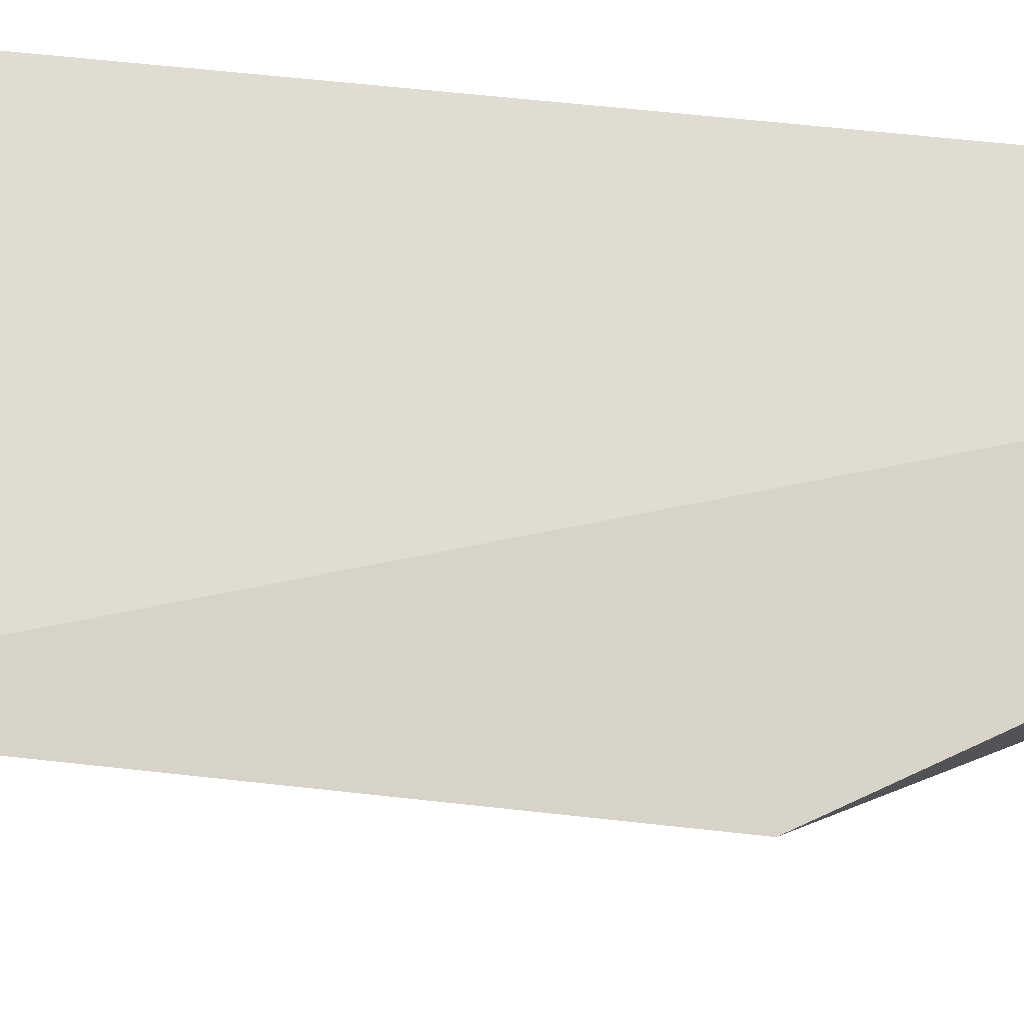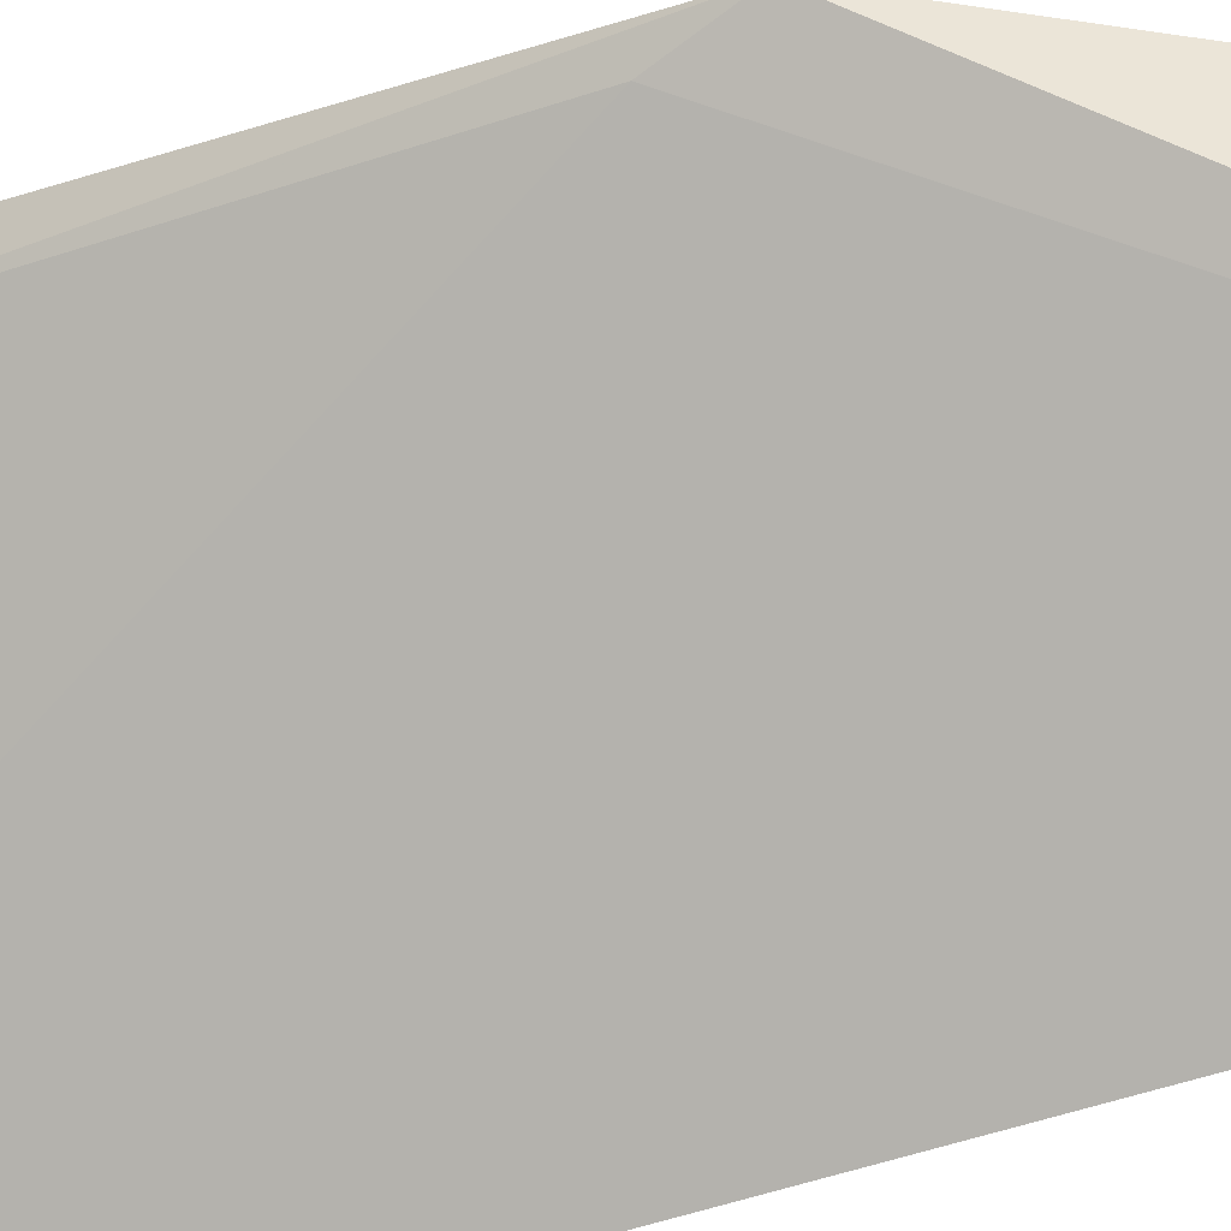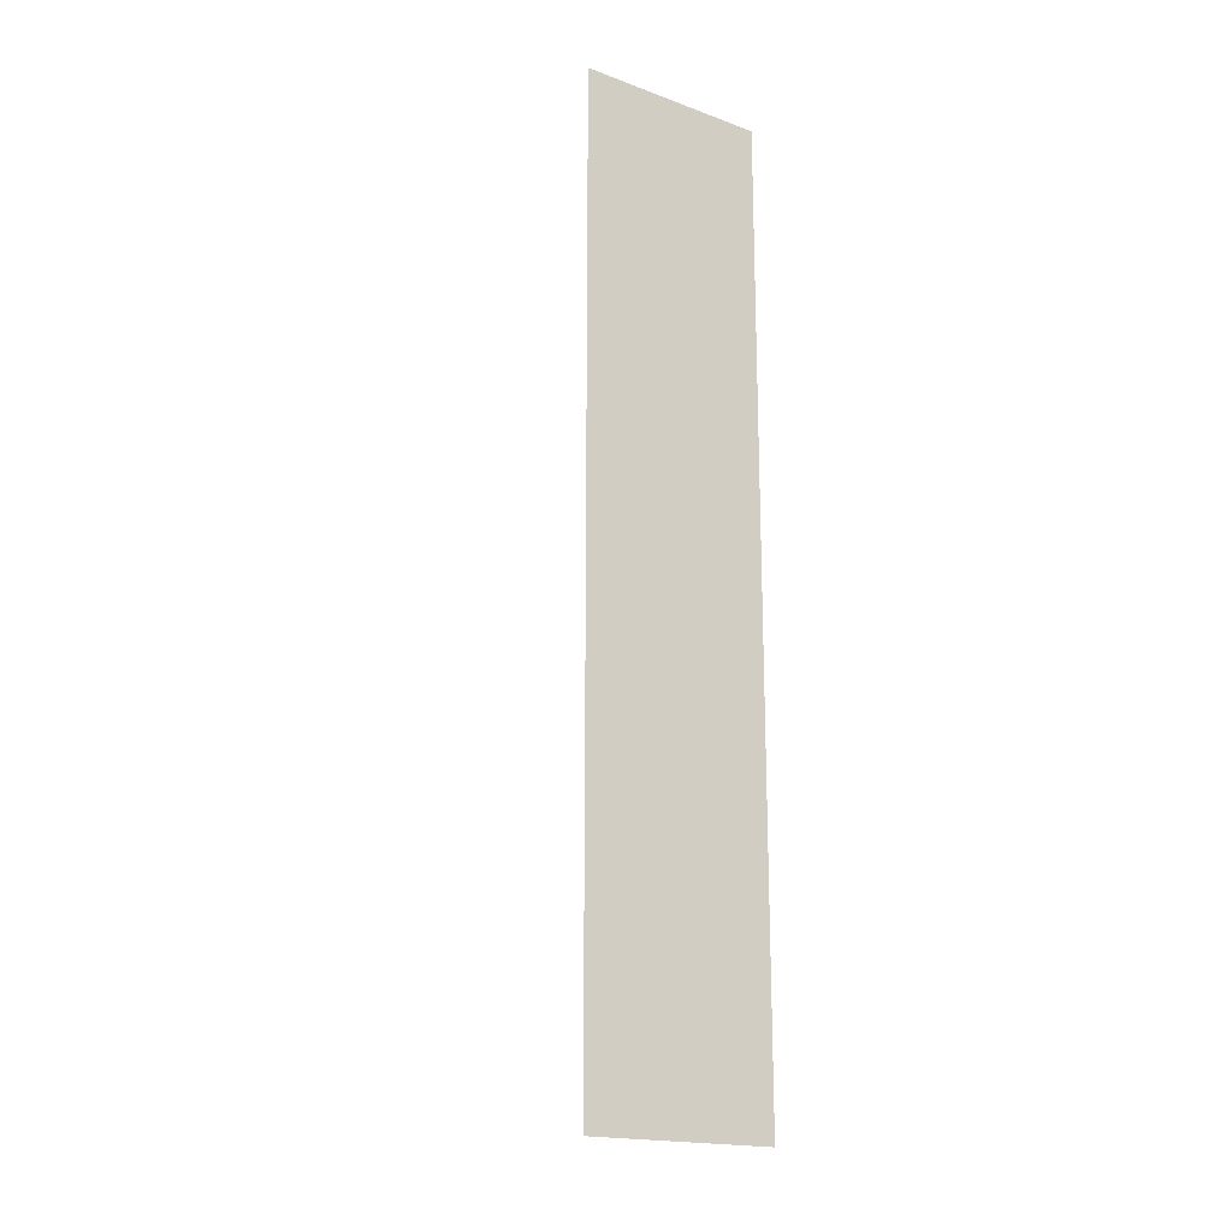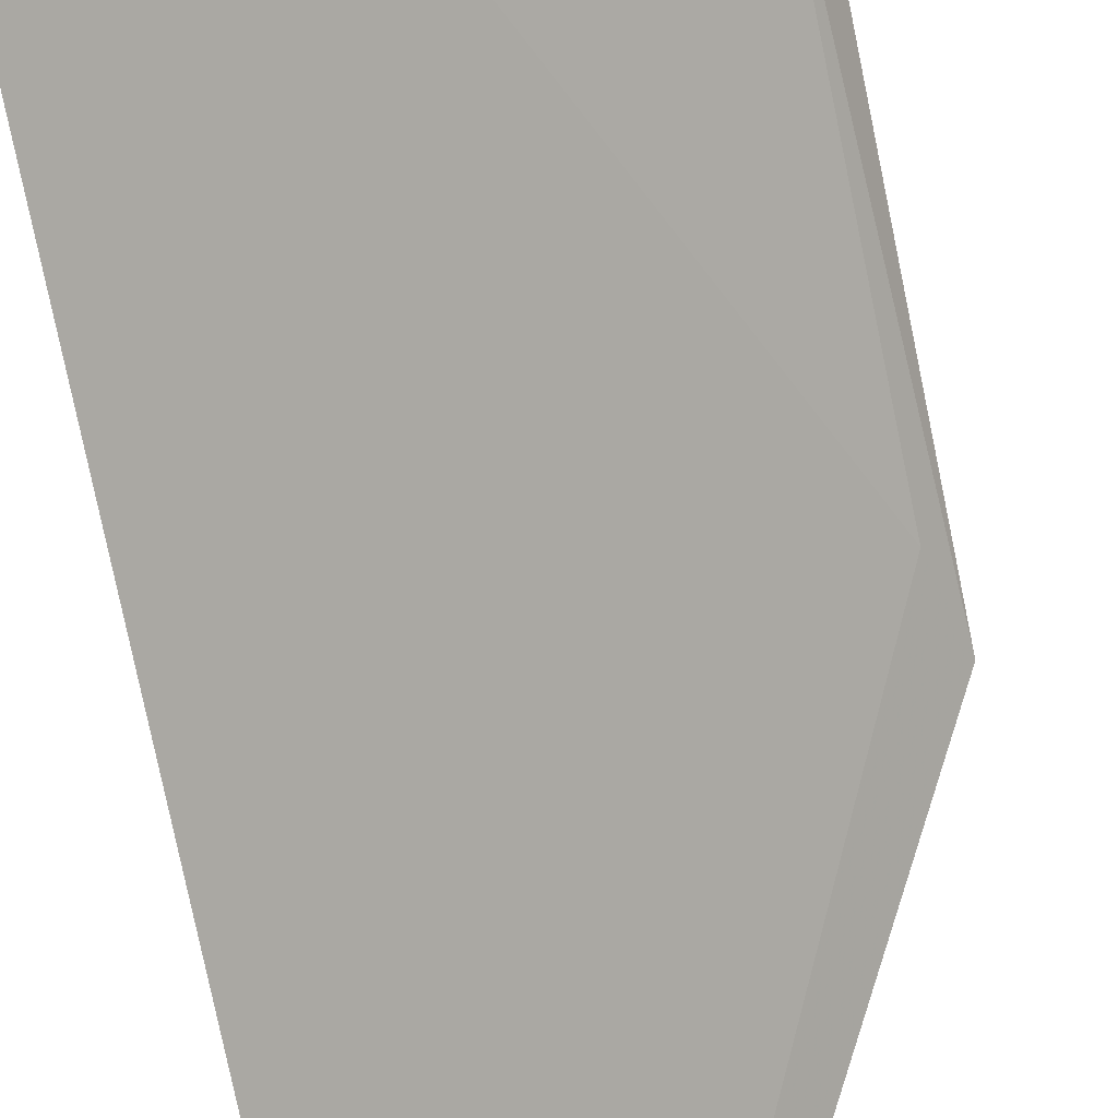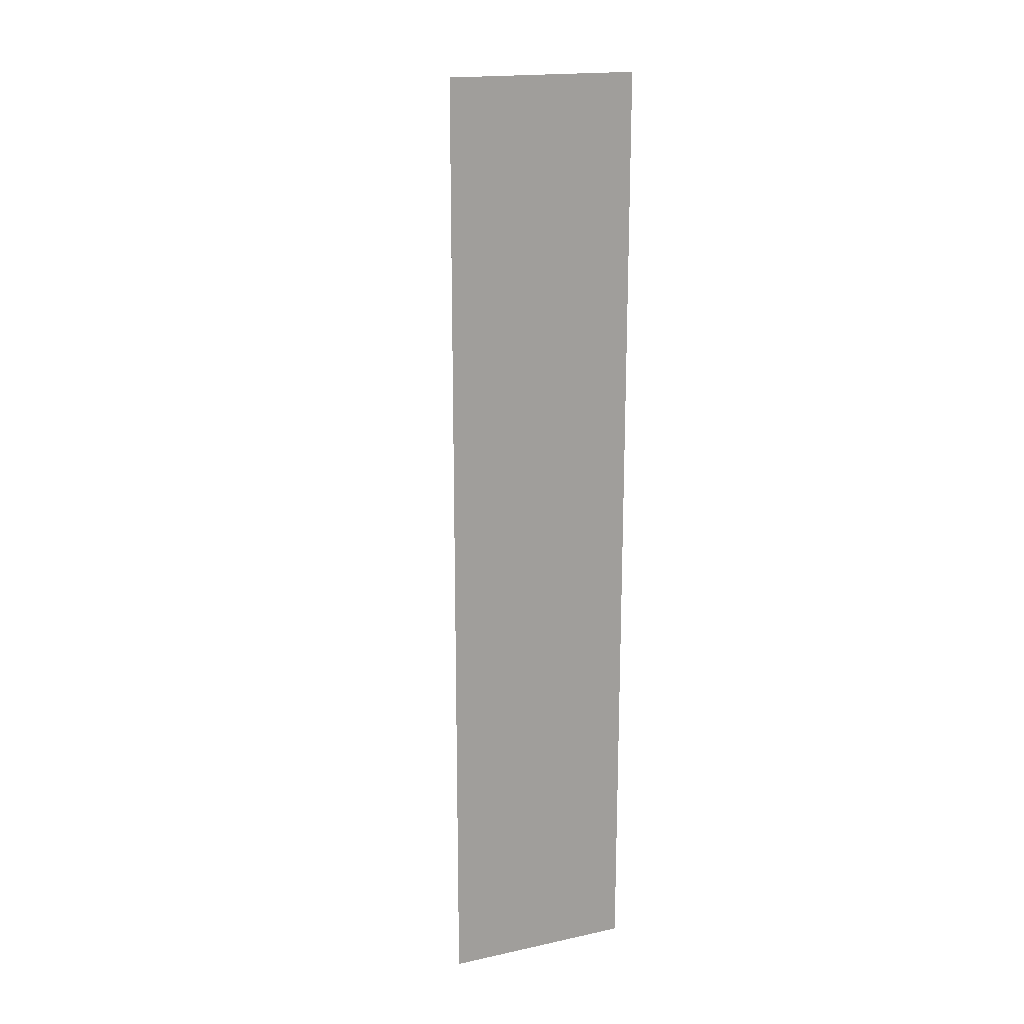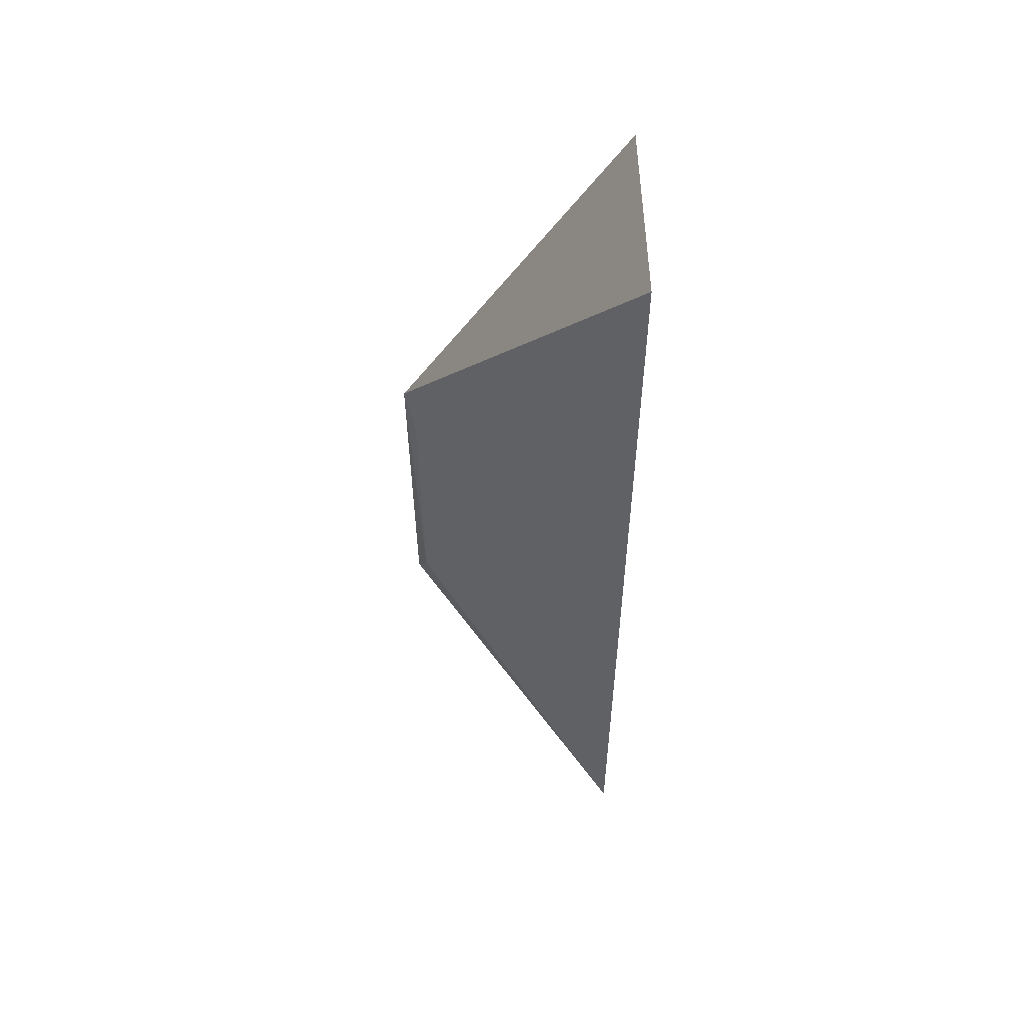
<metadata>
{"format":"obj","ext":"obj","renderer":"f3d","projection":"perspective","resolution":1024,"background":"white","views":[{"elev":77.2,"azim":-84.5,"up":"+Y"},{"elev":-45.4,"azim":-67.8,"up":"+Y"},{"elev":-18.5,"azim":55.0,"up":"+Z"},{"elev":-70.9,"azim":-168.8,"up":"+Y"},{"elev":18.1,"azim":67.3,"up":"+Z"},{"elev":54.9,"azim":-1.8,"up":"+Z"}]}
</metadata>
<code>
v -0.02174 0.4714 -0.1518
v -0.02174 0.4662 -0.1518
v -0.02174 0.4714 -0.178
v -0.02802 0.4719 -0.1624
v -0.02174 0.4662 -0.178
v -0.02799 0.4723 -0.1722
v -0.02775 0.4716 -0.1636
v -0.02771 0.4717 -0.1713
f 1 2 3
f 2 1 4
f 5 3 2
f 6 1 3
f 6 4 1
f 6 3 5
f 7 5 2
f 7 2 4
f 8 6 5
f 8 5 7
f 8 7 4
f 8 4 6

</code>
